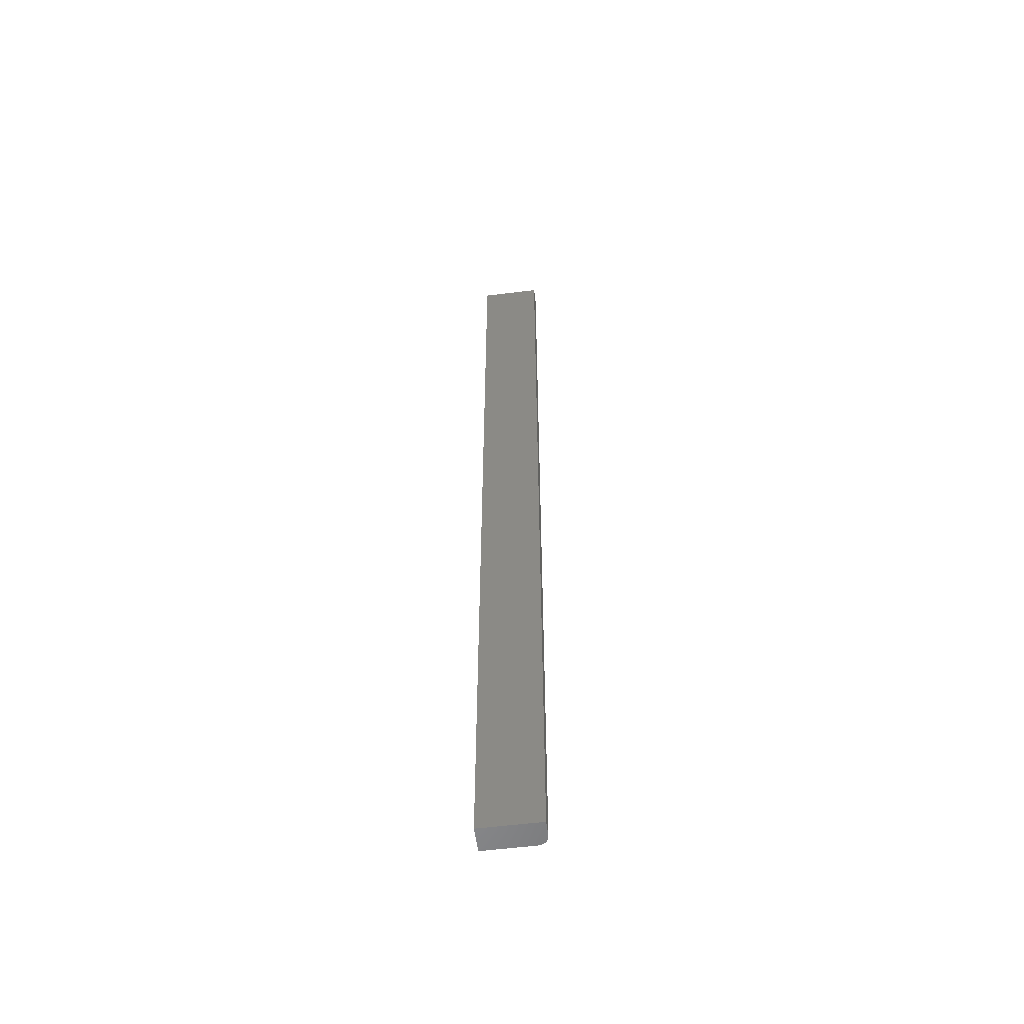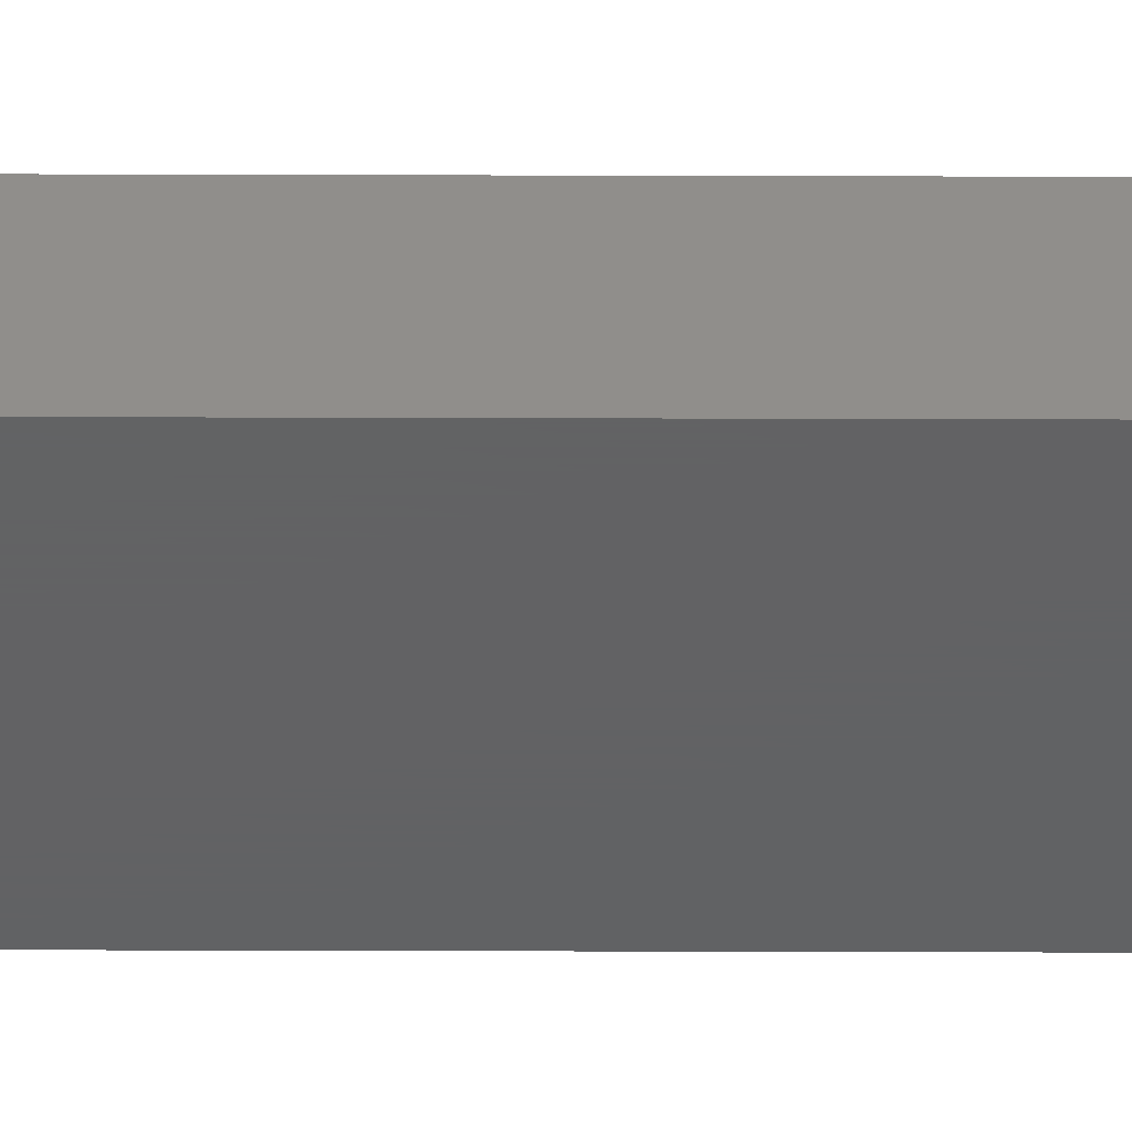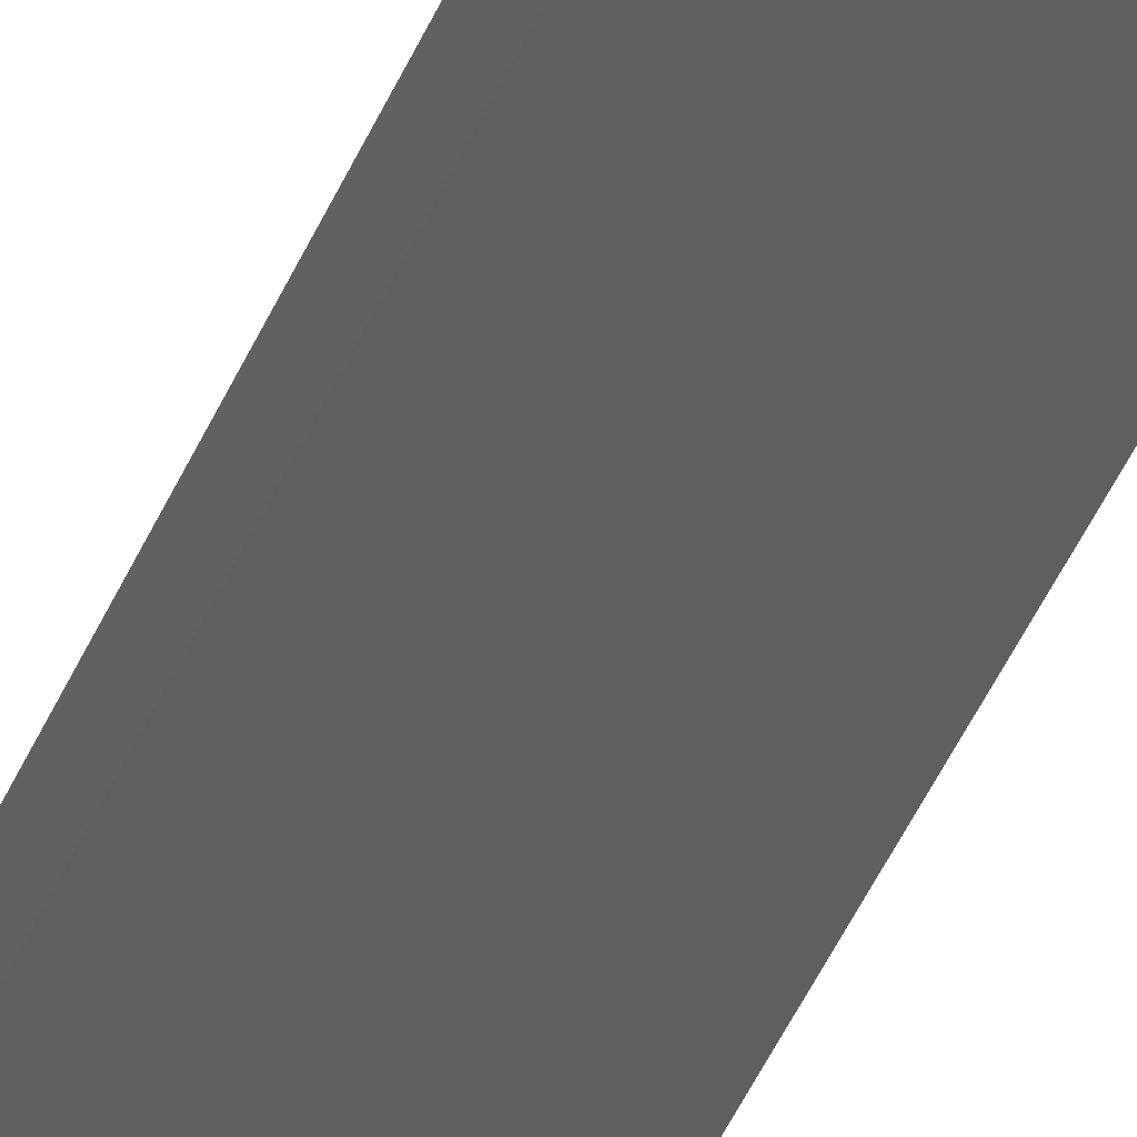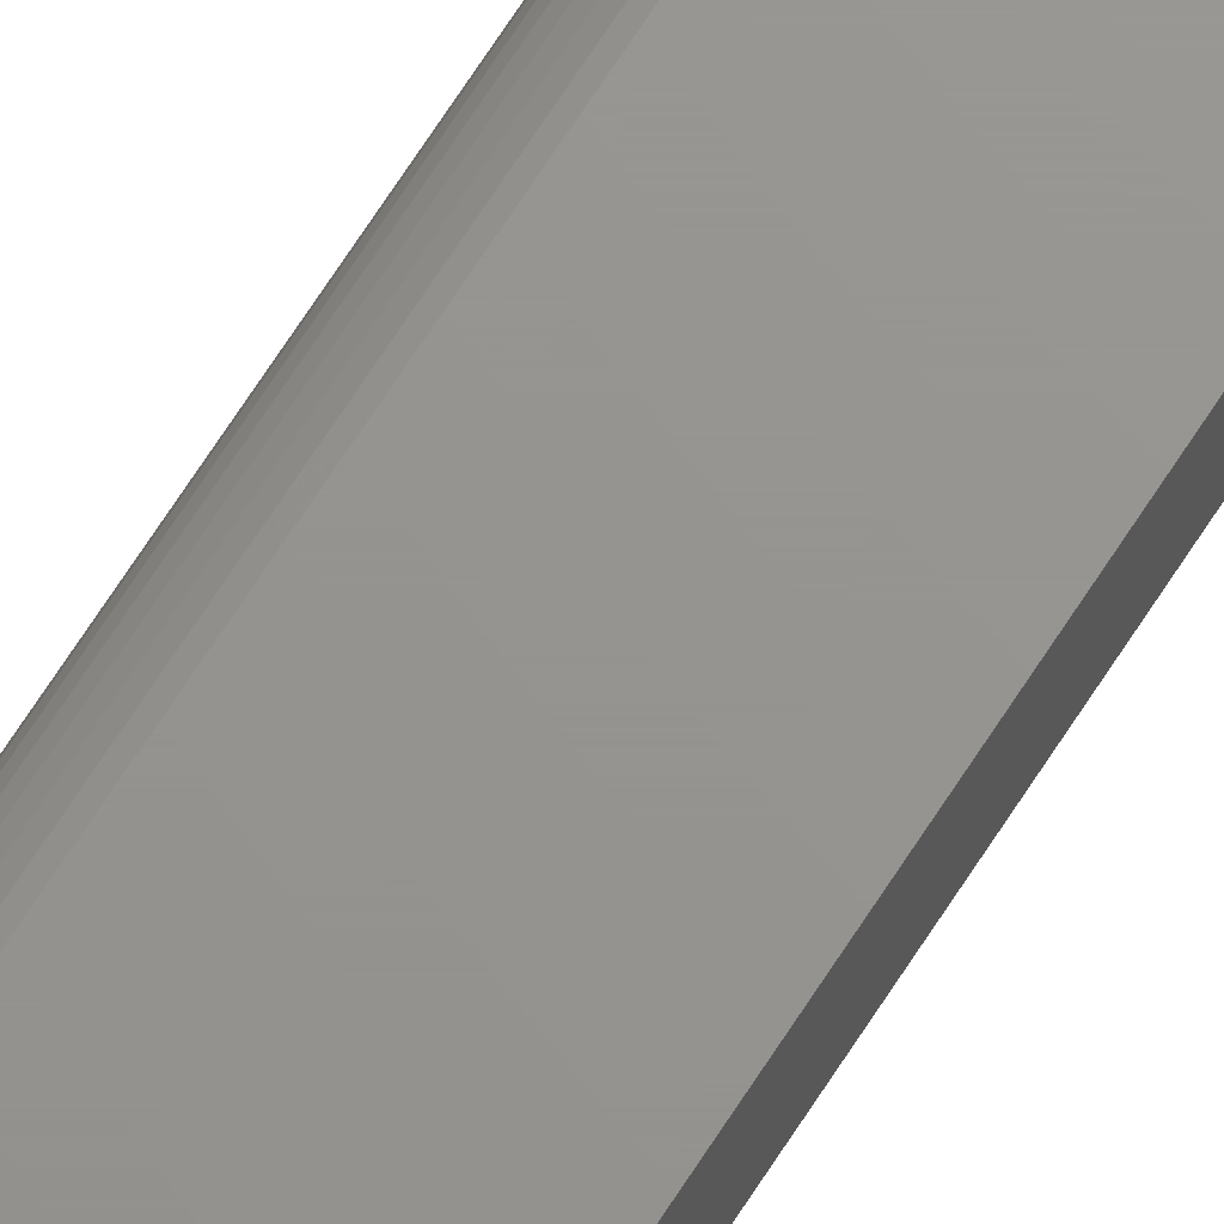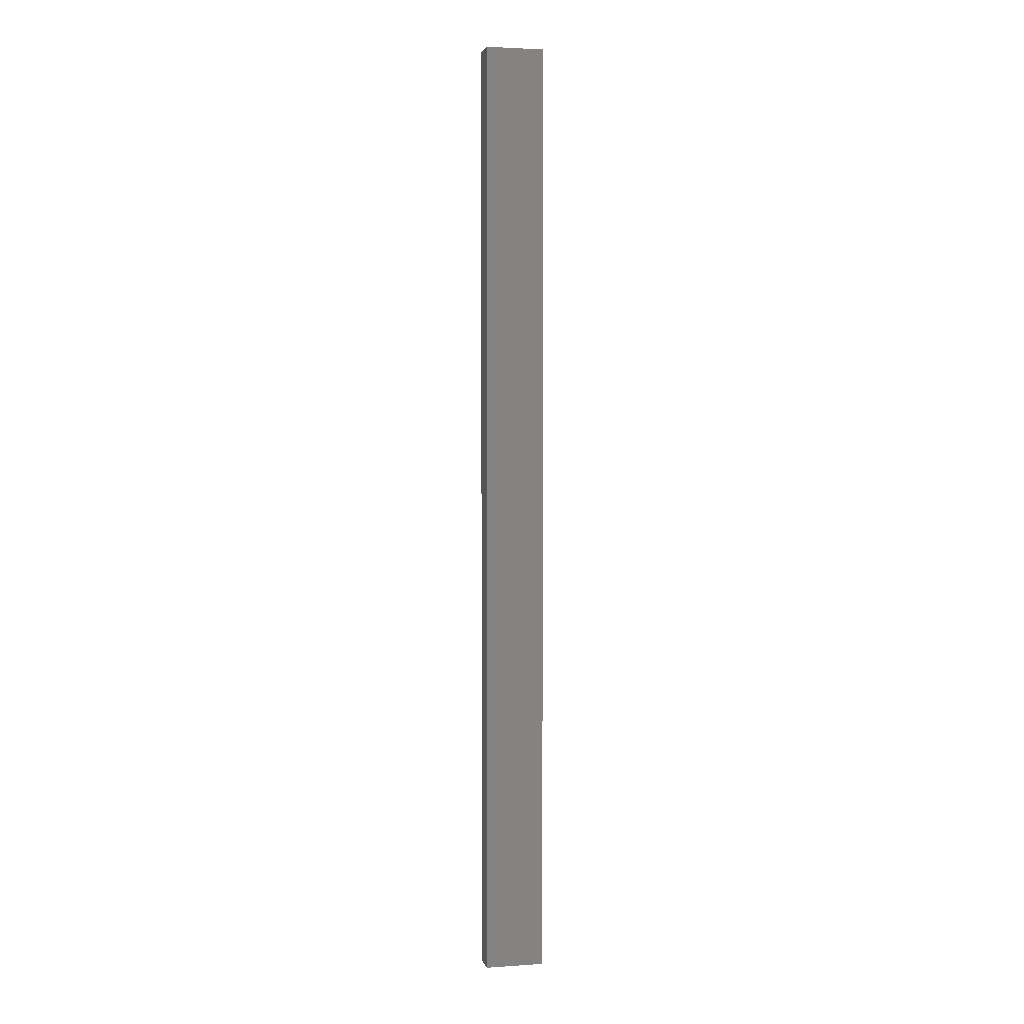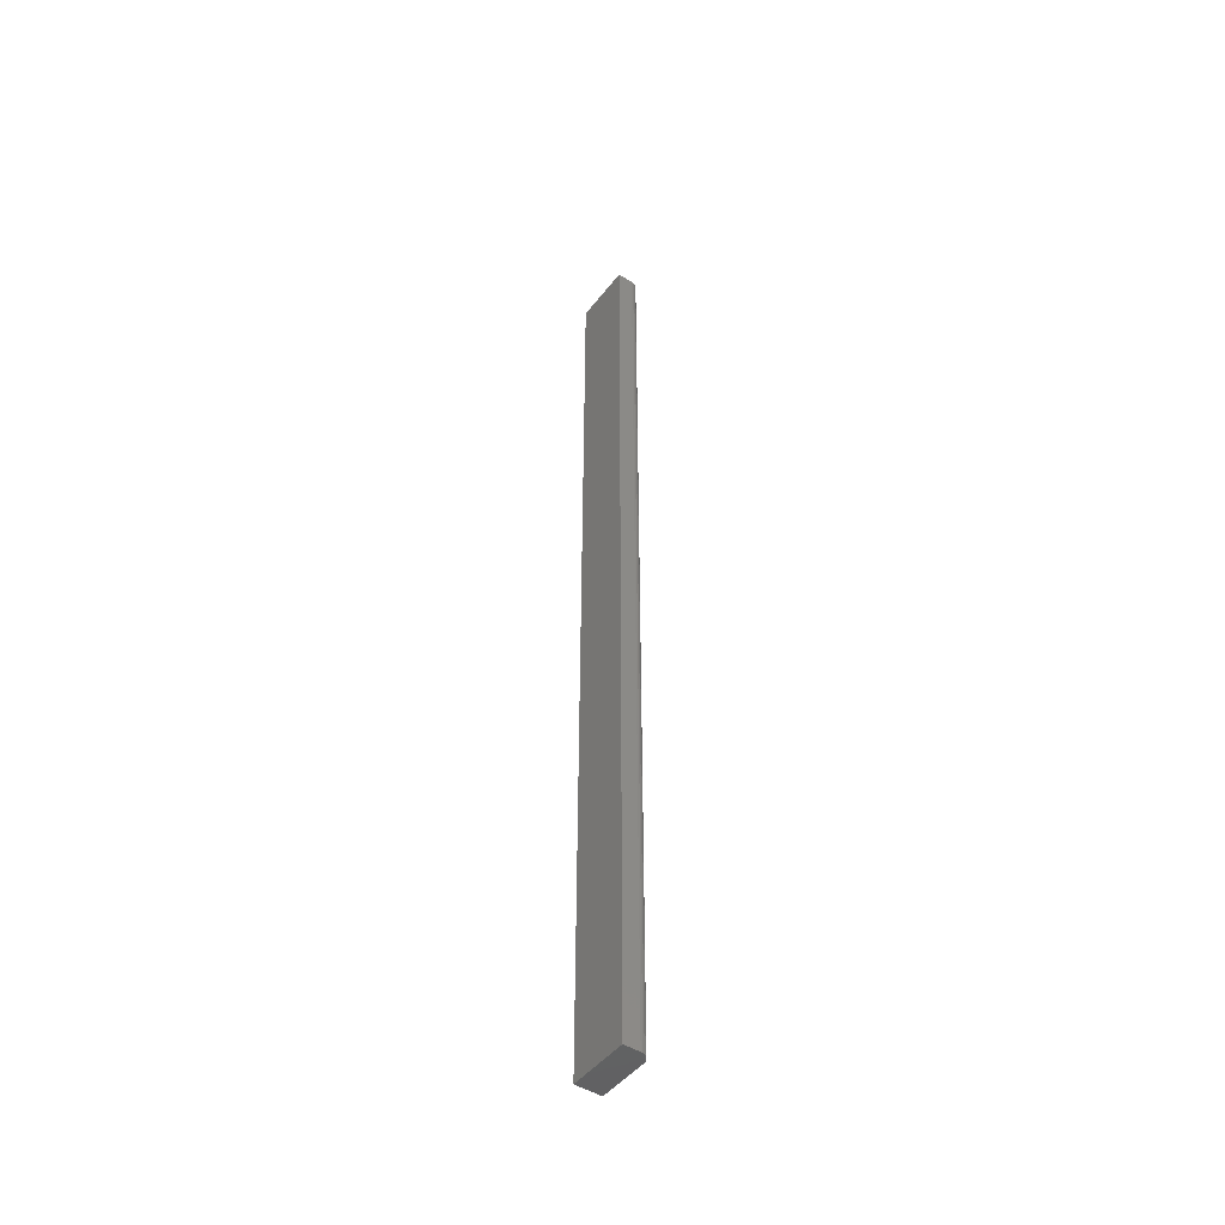
<metadata>
{"format":"stl","ext":"stl","renderer":"f3d","projection":"perspective","resolution":1024,"background":"white","views":[{"elev":-56.0,"azim":7.5,"up":"+Z"},{"elev":-43.5,"azim":-90.2,"up":"+Y"},{"elev":-36.4,"azim":161.2,"up":"+Y"},{"elev":70.8,"azim":-147.0,"up":"+Y"},{"elev":2.7,"azim":-13.3,"up":"+Z"},{"elev":-47.1,"azim":54.2,"up":"+Z"}]}
</metadata>
<code>
# stl→obj: 24 verts, 44 faces
v 0.02344 0.004605 0.75
v -0.02344 -0.007812 0.75
v 0.02344 -0.007812 0.75
v 0.02329 0.006129 0.75
v 0.02284 0.007595 0.75
v 0.02212 0.008946 0.75
v 0.02115 0.01013 0.75
v 0.01997 0.0111 0.75
v 0.01861 0.01182 0.75
v 0.01715 0.01227 0.75
v 0.01562 0.01242 0.75
v -0.02344 0.01242 0.75
v 0.02344 -0.007812 0
v -0.02344 -0.007812 0
v 0.02344 0.004605 0
v 0.02329 0.006129 0
v 0.01562 0.01242 0
v 0.01715 0.01227 0
v 0.01861 0.01182 0
v 0.01997 0.0111 0
v 0.02115 0.01013 0
v 0.02212 0.008946 0
v 0.02284 0.007595 0
v -0.02344 0.01242 0
f 1 2 3
f 4 5 6
f 4 6 7
f 4 7 8
f 4 8 9
f 4 9 10
f 4 10 11
f 12 2 1
f 12 1 4
f 12 4 11
f 13 14 15
f 16 17 18
f 16 18 19
f 16 19 20
f 16 20 21
f 16 21 22
f 16 22 23
f 24 17 16
f 24 16 15
f 24 15 14
f 17 24 11
f 11 24 12
f 13 15 3
f 3 15 1
f 17 11 18
f 18 11 10
f 18 10 19
f 19 10 9
f 19 9 20
f 20 9 8
f 20 8 21
f 21 8 7
f 21 7 22
f 22 7 6
f 22 6 23
f 23 6 5
f 23 5 16
f 16 5 4
f 16 4 15
f 15 4 1
f 24 14 12
f 12 14 2
f 14 13 2
f 2 13 3

</code>
